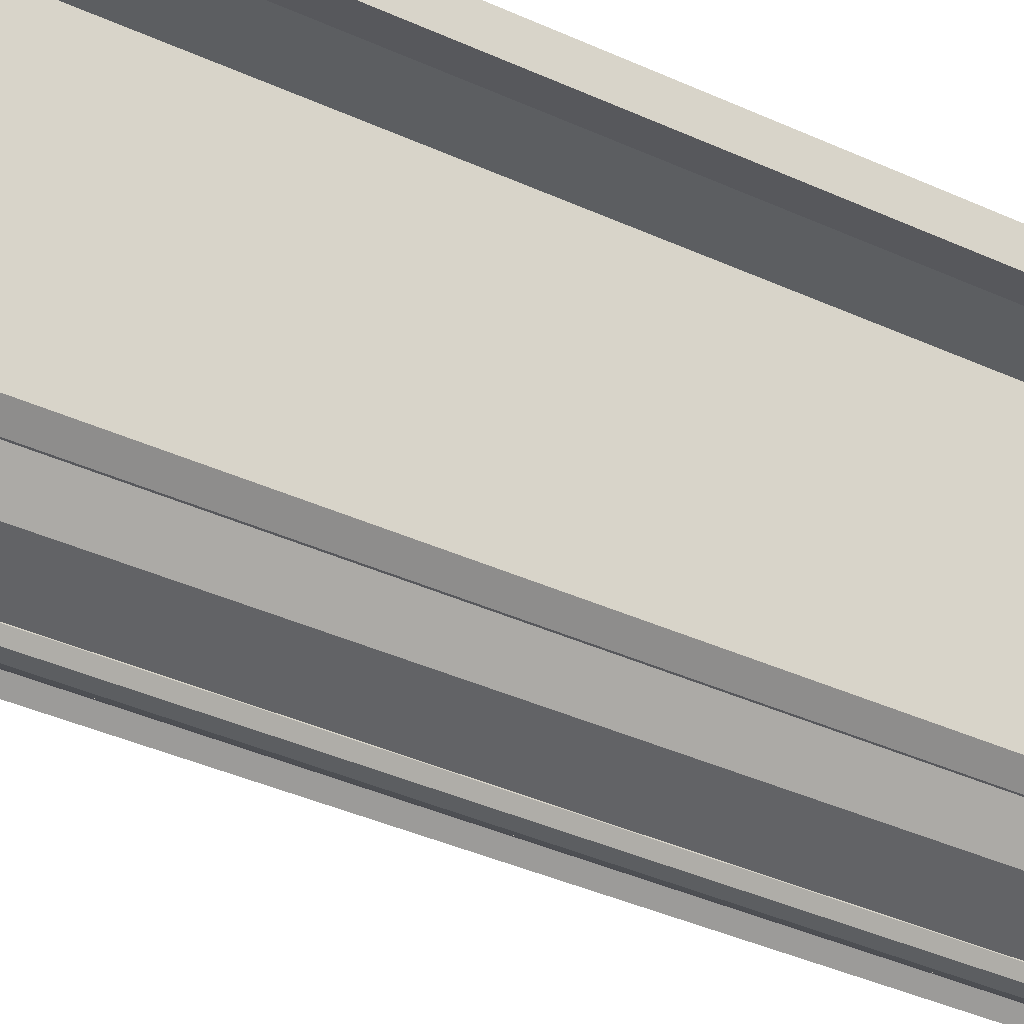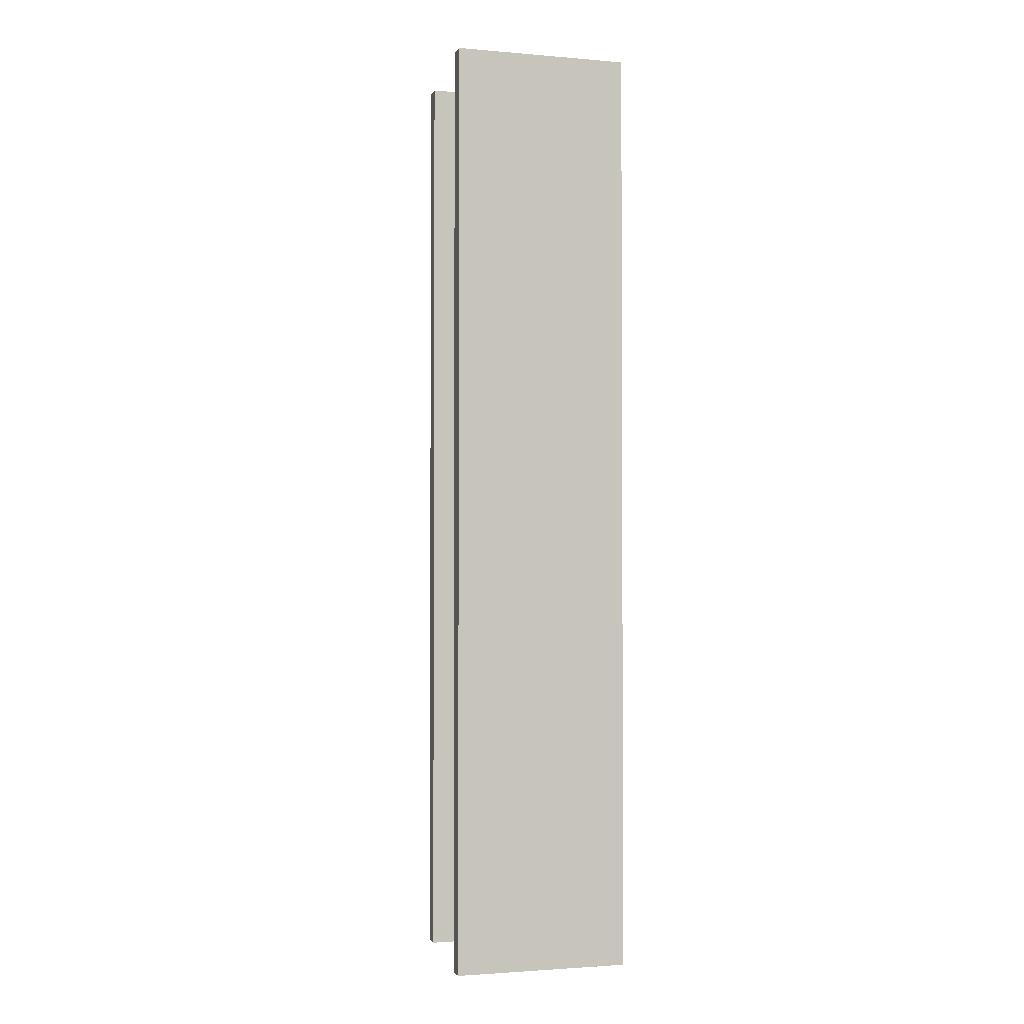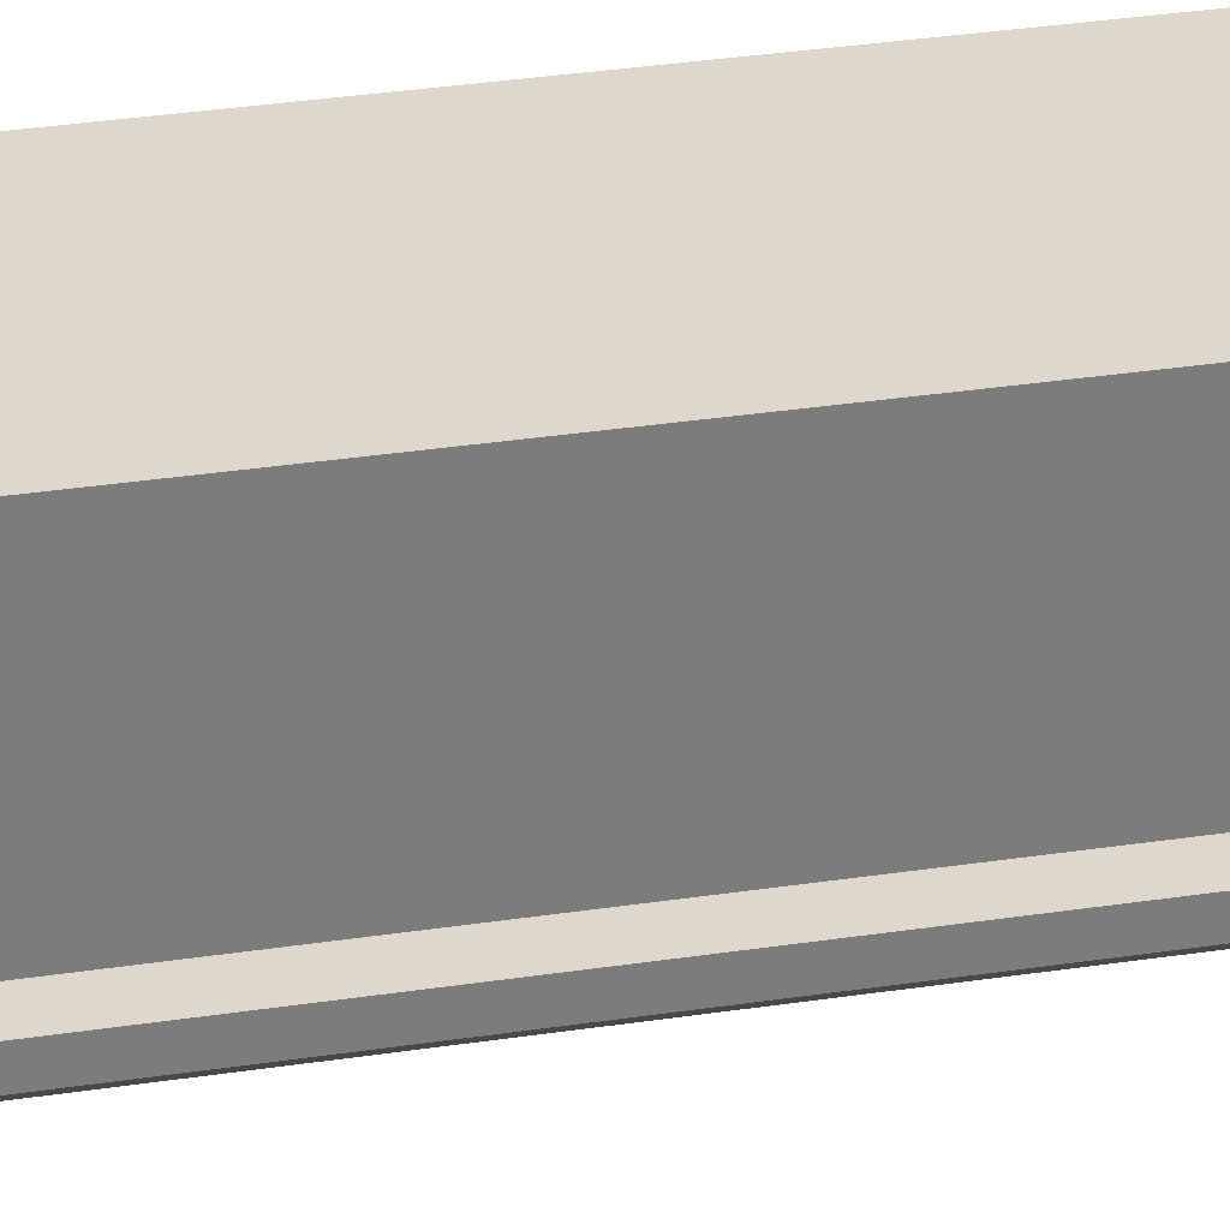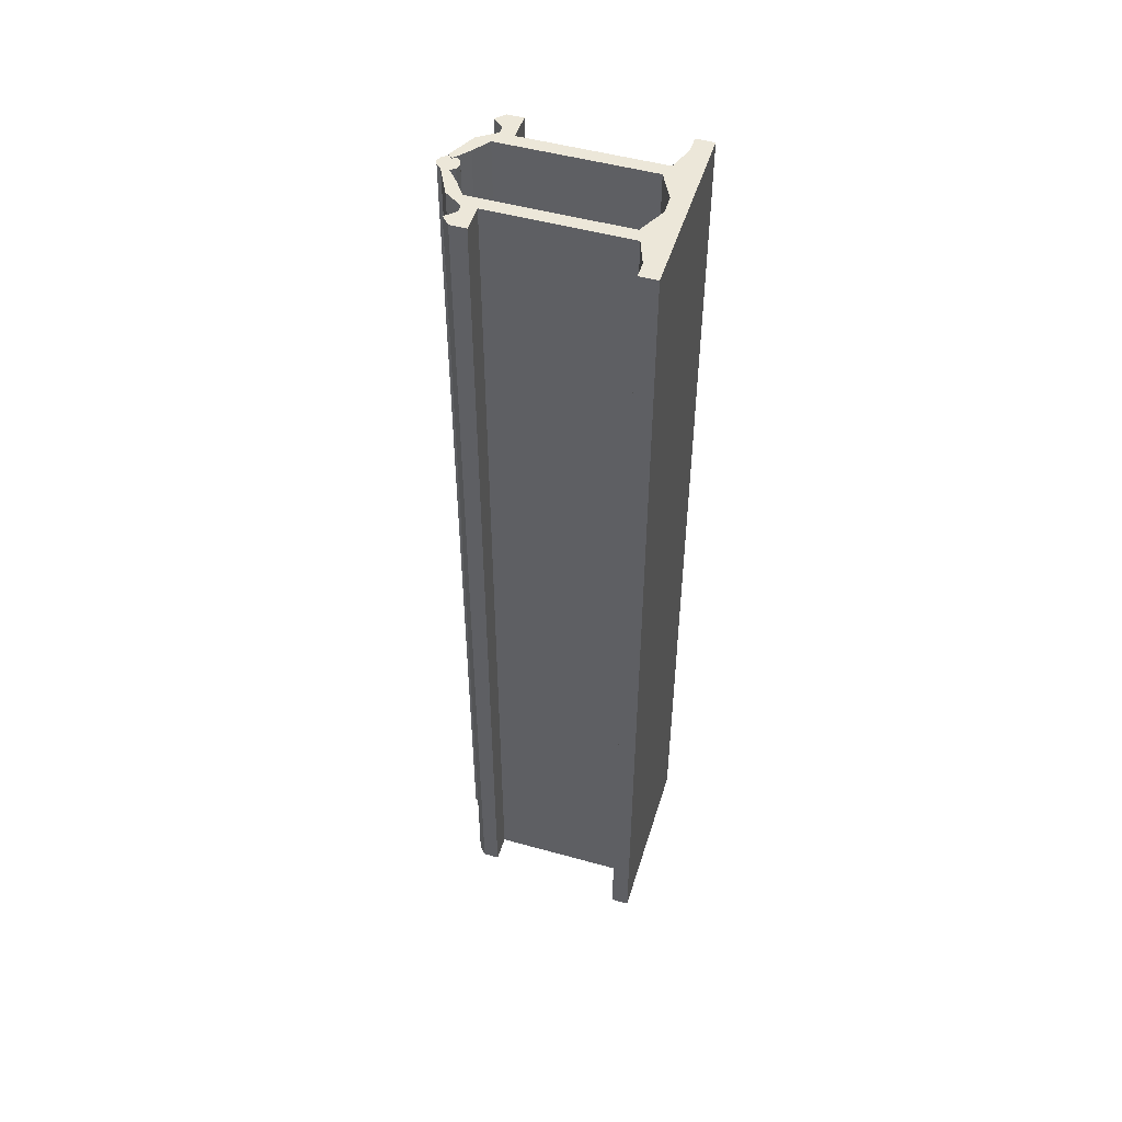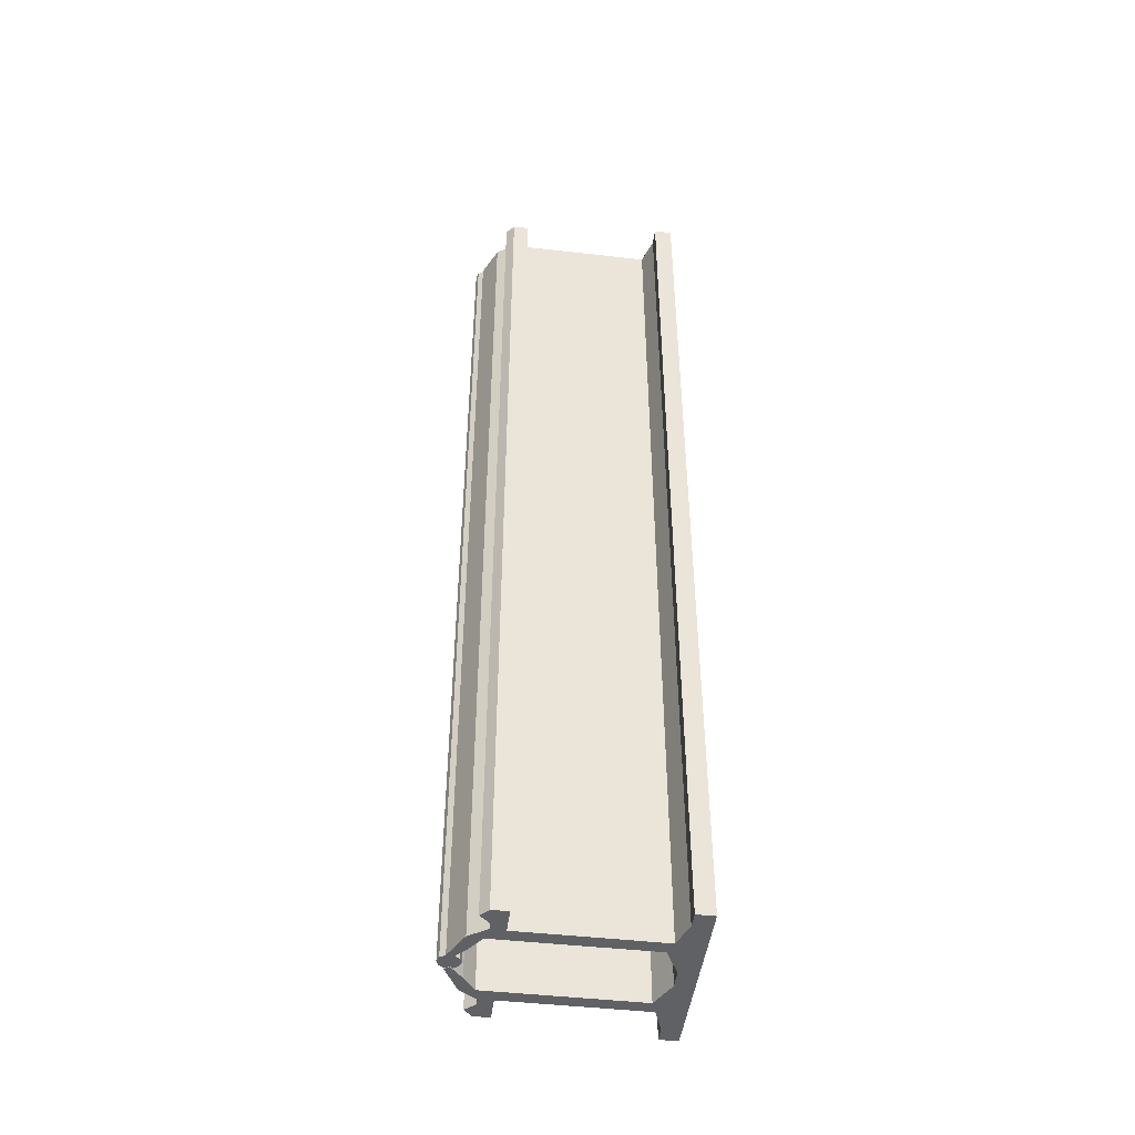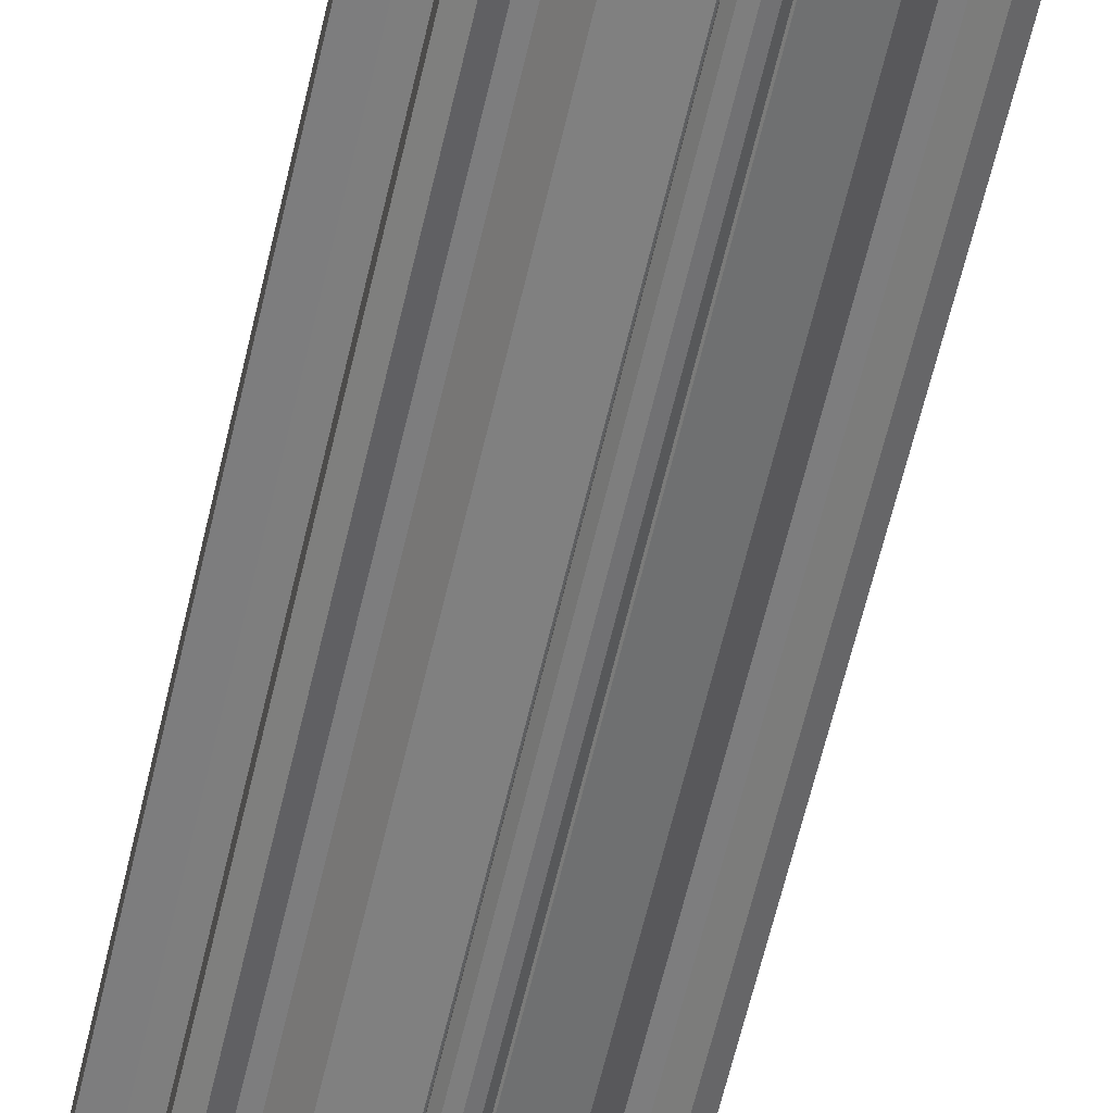
<metadata>
{"format":"obj","ext":"obj","renderer":"f3d","projection":"perspective","resolution":1024,"background":"white","views":[{"elev":-28.7,"azim":53.1,"up":"+Y"},{"elev":-2.0,"azim":163.3,"up":"+Z"},{"elev":31.5,"azim":-102.3,"up":"+Y"},{"elev":50.0,"azim":107.0,"up":"+Z"},{"elev":-46.4,"azim":82.6,"up":"+Z"},{"elev":-59.1,"azim":-12.7,"up":"+Y"}]}
</metadata>
<code>
o 1.003
v 0.03799 0.03658 -0.5
v 0.05132 0.05429 -0.5
v 0.07832 0.05429 -0.5
v 0.07832 0.03741 -0.5
v 0.06917 0.0292 -0.5
v 0.05967 0.03975 -0.5
v 0.05193 0.03975 -0.5
v 0.03927 0.02138 -0.5
v 0.01025 0.006916 -0.5
v 0.006257 0.01161 -0.5
v 0.02098 0.02442 -0.5
v 0.05132 0.1964 -0.5
v 0.03799 0.1915 -0.5
v 0.00964 0.2058 -0.5
v 0.07722 0.2058 -0.5
v 0.07722 0.2058 -0.5
v 0.00964 0.2058 0.5
v 0.03799 0.03658 0.5
v 0.05132 0.05429 0.5
v 0.05132 0.1964 0.5
v 0.03799 0.1915 0.5
v 0.07832 0.05429 0.5
v 0.07832 0.03741 0.5
v 0.06917 0.0292 0.5
v 0.05967 0.03975 0.5
v 0.05193 0.03975 0.5
v 0.03927 0.02138 0.5
v 0.01025 0.006916 0.5
v 0.006257 0.01161 0.5
v 0.02098 0.02442 0.5
v 0.07722 0.2058 0.5
v 0.07722 0.2058 0.5
v 0.00964 0.2058 0.5
v -0.03799 0.03658 -0.5
v -0.05132 0.05429 -0.5
v -0.07832 0.05429 -0.5
v -0.07832 0.03741 -0.5
v -0.06917 0.0292 -0.5
v -0.05967 0.03975 -0.5
v -0.05193 0.03975 -0.5
v -0.03927 0.02138 -0.5
v -0.01025 0.006916 -0.5
v -0.006257 0.01161 -0.5
v -0.02098 0.02442 -0.5
v -0.05132 0.1964 -0.5
v -0.03799 0.1915 -0.5
v -0.00964 0.2058 -0.5
v -0.07722 0.2058 -0.5
v -0.07722 0.2058 -0.5
v -0.00964 0.2058 0.5
v -0.03799 0.03658 0.5
v -0.05132 0.05429 0.5
v -0.05132 0.1964 0.5
v -0.03799 0.1915 0.5
v -0.07832 0.05429 0.5
v -0.07832 0.03741 0.5
v -0.06917 0.0292 0.5
v -0.05967 0.03975 0.5
v -0.05193 0.03975 0.5
v -0.03927 0.02138 0.5
v -0.01025 0.006916 0.5
v -0.006257 0.01161 0.5
v -0.02098 0.02442 0.5
v -0.07722 0.2058 0.5
v -0.07722 0.2058 0.5
v -0.00964 0.2058 0.5
v 0.09375 0.2058 -0.5
v 0.09375 0.2245 -0.5
v -0.09375 0.2058 -0.5
v -0.09375 0.2245 -0.5
v 0 0.02134 -0.4994
v -0.005765 0.01926 -0.4994
v -0.009328 0.01381 -0.4994
v -0.009328 0.00708 -0.4994
v -0.005765 0.001632 -0.4994
v 0 -0.00045 -0.4994
v 0.005765 0.001632 -0.4994
v 0.009328 0.00708 -0.4994
v 0.009328 0.01381 -0.4994
v 0.005765 0.01926 -0.4994
v 0.09375 0.2058 0.5
v 0.09375 0.2245 0.5
v -0.09375 0.2058 0.5
v -0.09375 0.2245 0.5
v -0.005765 0.01926 0.4994
v 0 0.02135 0.4994
v -0.009328 0.01381 0.4994
v -0.009328 0.00708 0.4994
v -0.005765 0.001632 0.4994
v 0 -0.00045 0.4994
v 0.005765 0.001632 0.4994
v 0.009328 0.00708 0.4994
v 0.009328 0.01381 0.4994
v 0.005765 0.01926 0.4994
f 12 2 1 13
f 4 5 6 3
f 3 6 7 2
f 8 1 2 7
f 9 10 11 1 8
f 20 21 18 19
f 23 22 25 24
f 22 19 26 25
f 27 26 19 18
f 28 27 18 30 29
f 3 22 23 4
f 4 23 24 5
f 5 24 25 6
f 6 25 26 7
f 7 26 27 8
f 8 27 28 9
f 9 28 29 10
f 10 29 30 11
f 11 30 18 1
f 14 13 21 17
f 15 31 20 12
f 2 12 20 19
f 13 1 18 21
f 2 19 22 3
f 32 33 21 20
f 13 14 16 12
f 45 46 34 35
f 37 36 39 38
f 36 35 40 39
f 41 40 35 34
f 42 41 34 44 43
f 53 52 51 54
f 56 57 58 55
f 55 58 59 52
f 60 51 52 59
f 61 62 63 51 60
f 36 37 56 55
f 37 38 57 56
f 38 39 58 57
f 39 40 59 58
f 40 41 60 59
f 41 42 61 60
f 42 43 62 61
f 43 44 63 62
f 44 34 51 63
f 47 50 54 46
f 48 45 53 64
f 35 52 53 45
f 46 54 51 34
f 35 36 55 52
f 65 53 54 66
f 46 45 49 47
f 72 71 80 79 78 77 76 75 74 73
f 85 87 88 89 90 91 92 93 94 86
f 69 67 81 83
f 72 85 86 71
f 70 84 82 68
f 73 87 85 72
f 74 88 87 73
f 75 89 88 74
f 76 90 89 75
f 77 91 90 76
f 78 92 91 77
f 79 93 92 78
f 80 94 93 79
f 71 86 94 80
f 67 68 82 81
f 70 69 83 84
f 68 67 69 70
f 82 84 83 81
l 49 65
l 16 32

</code>
